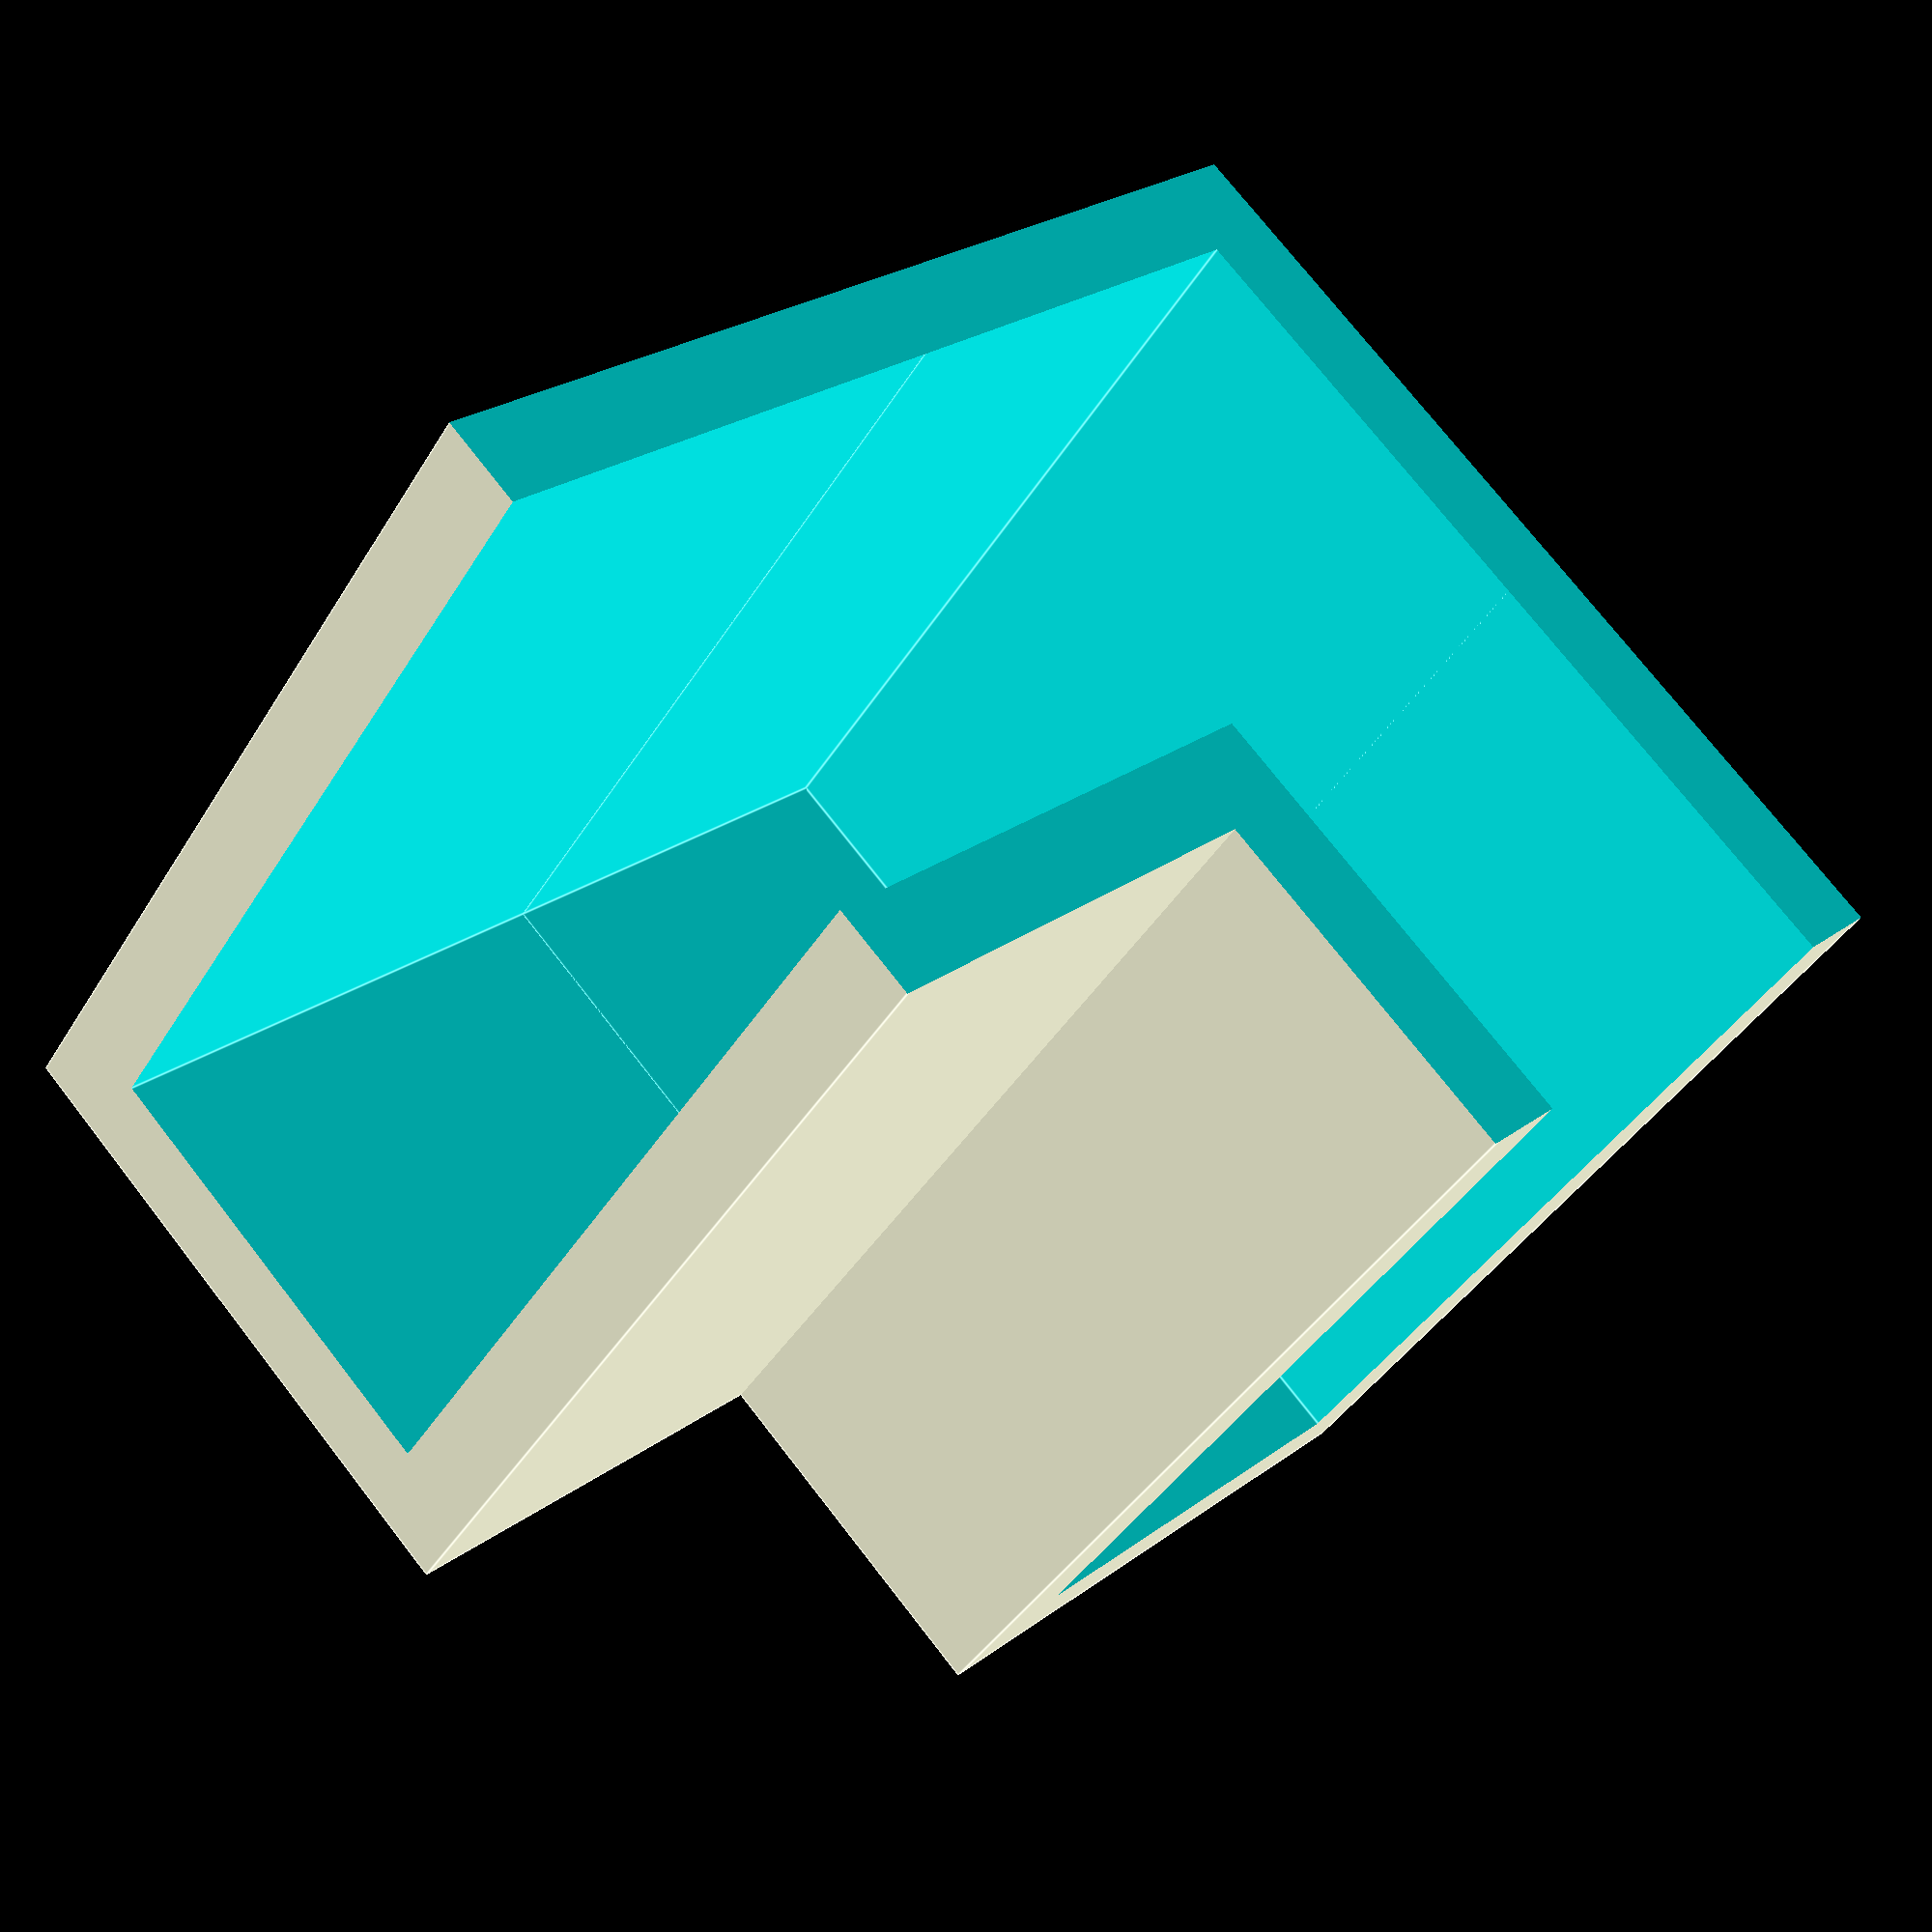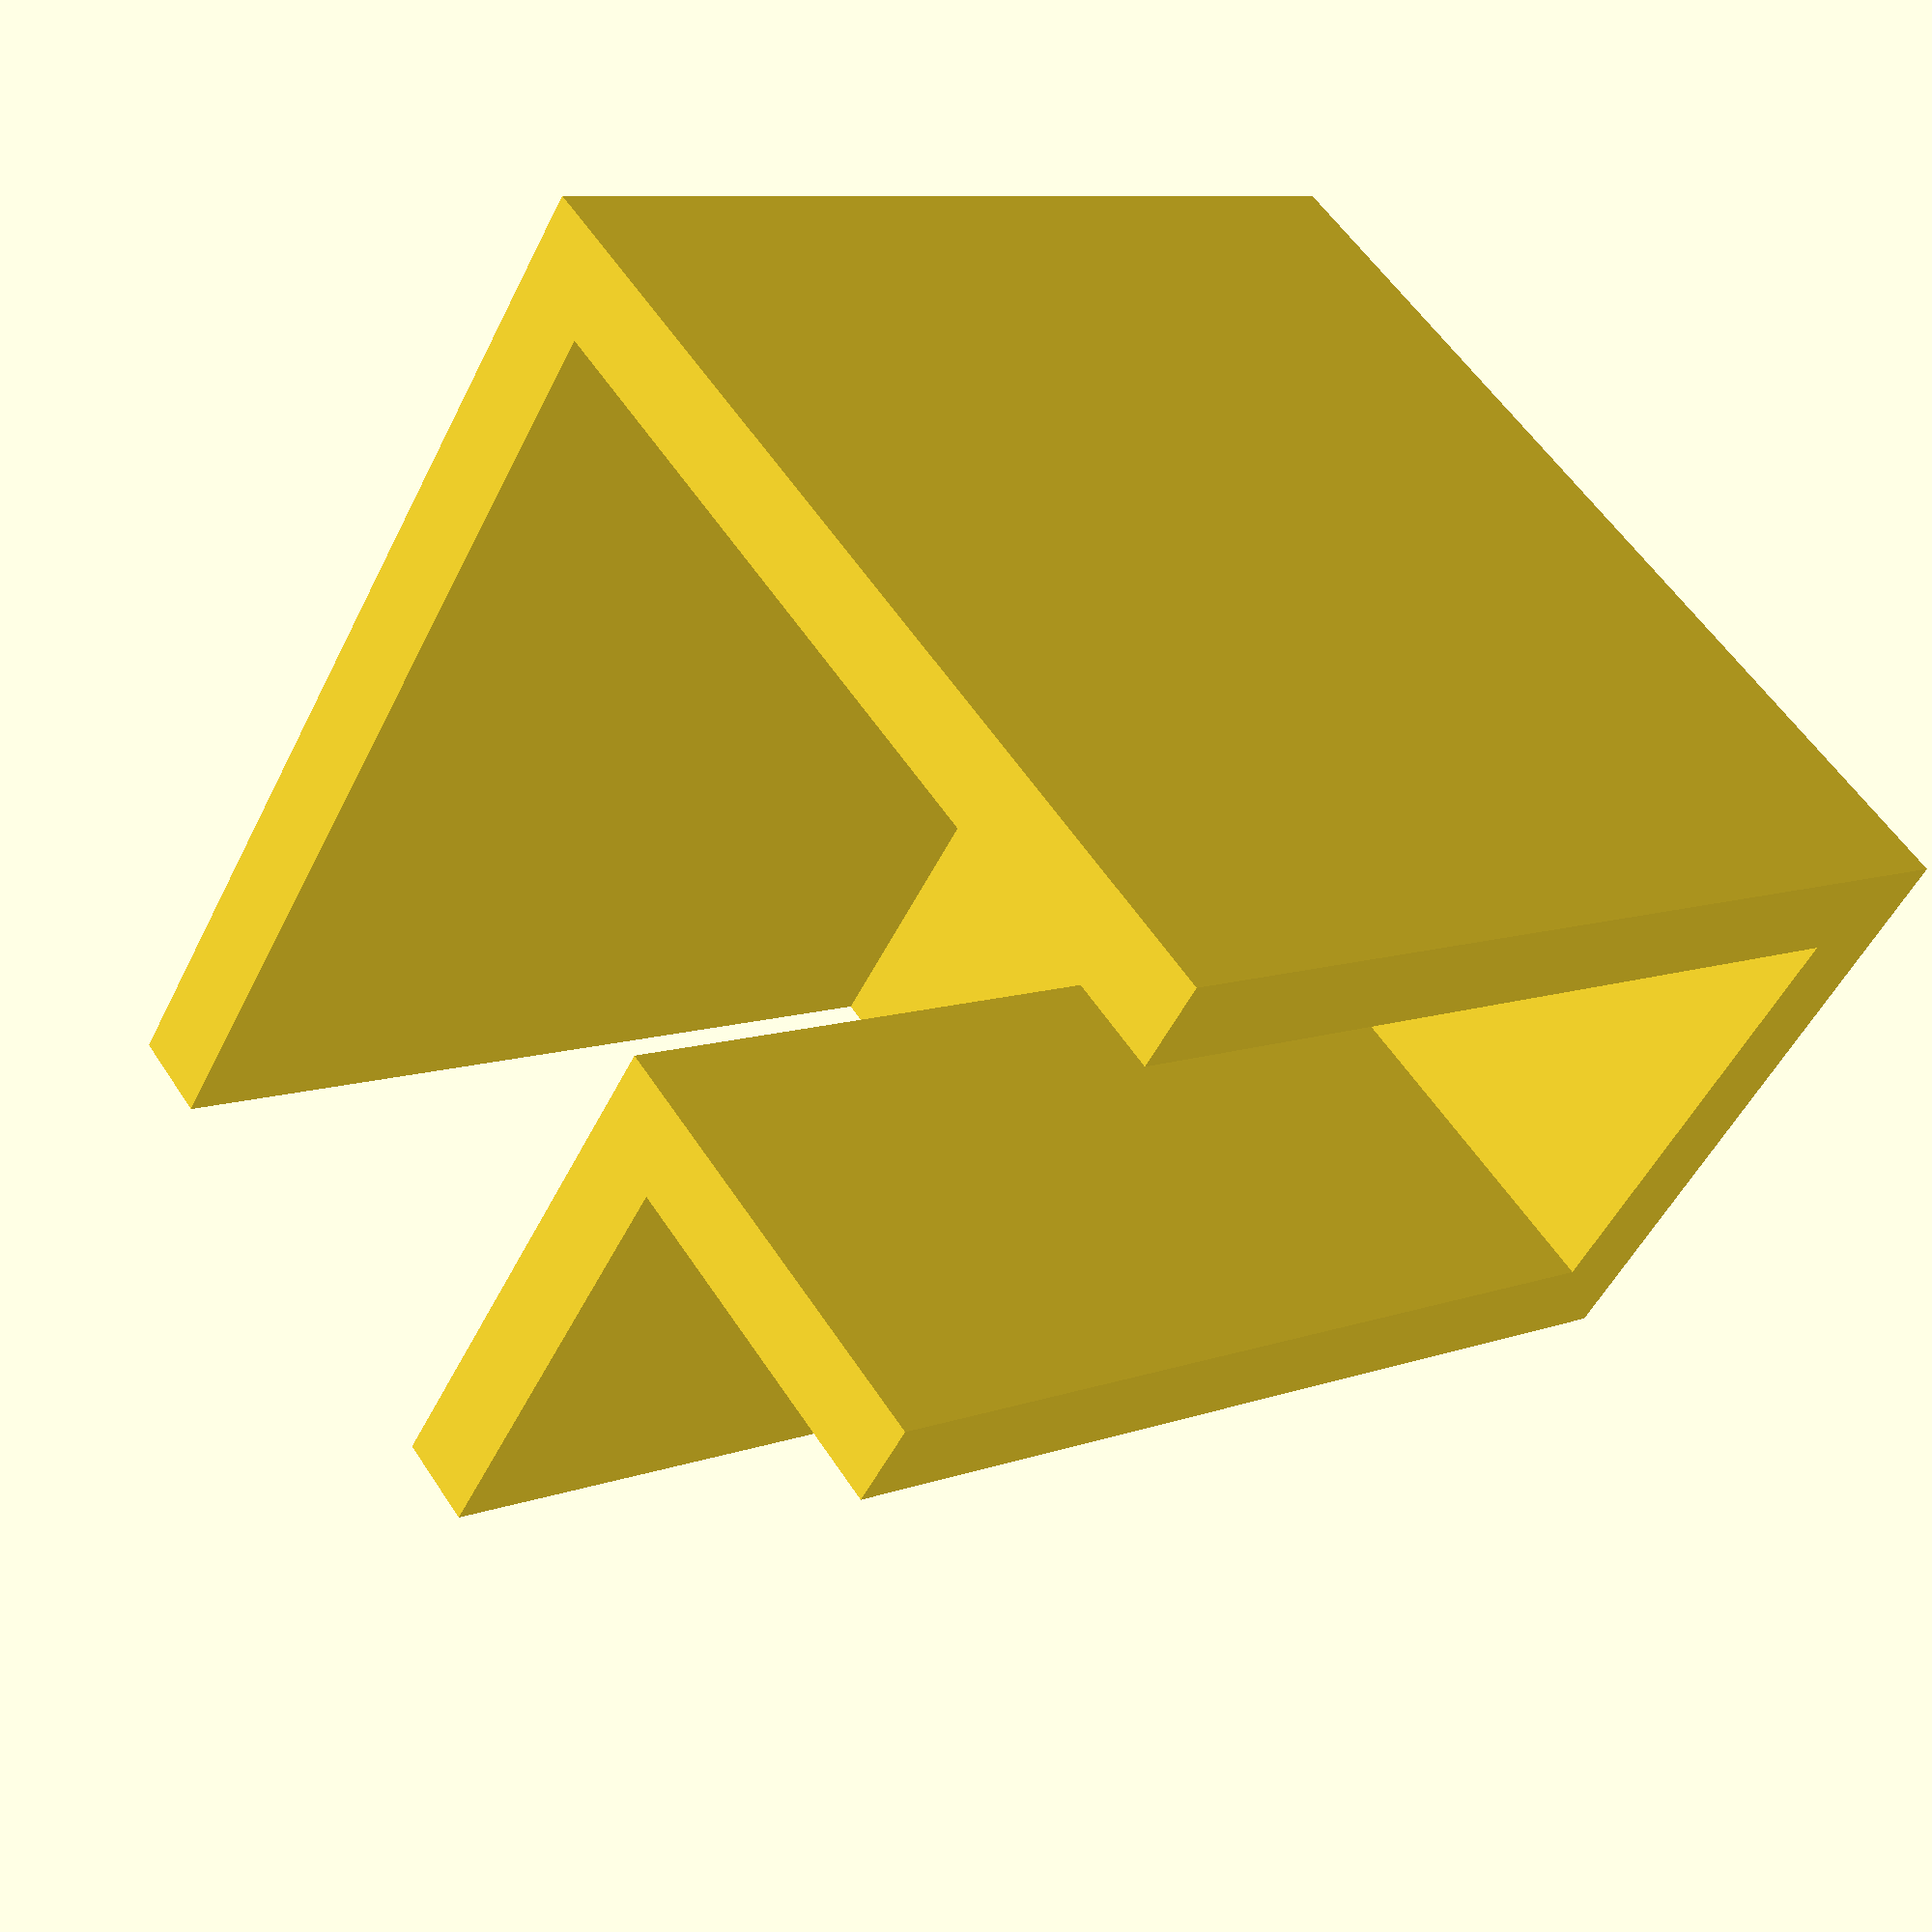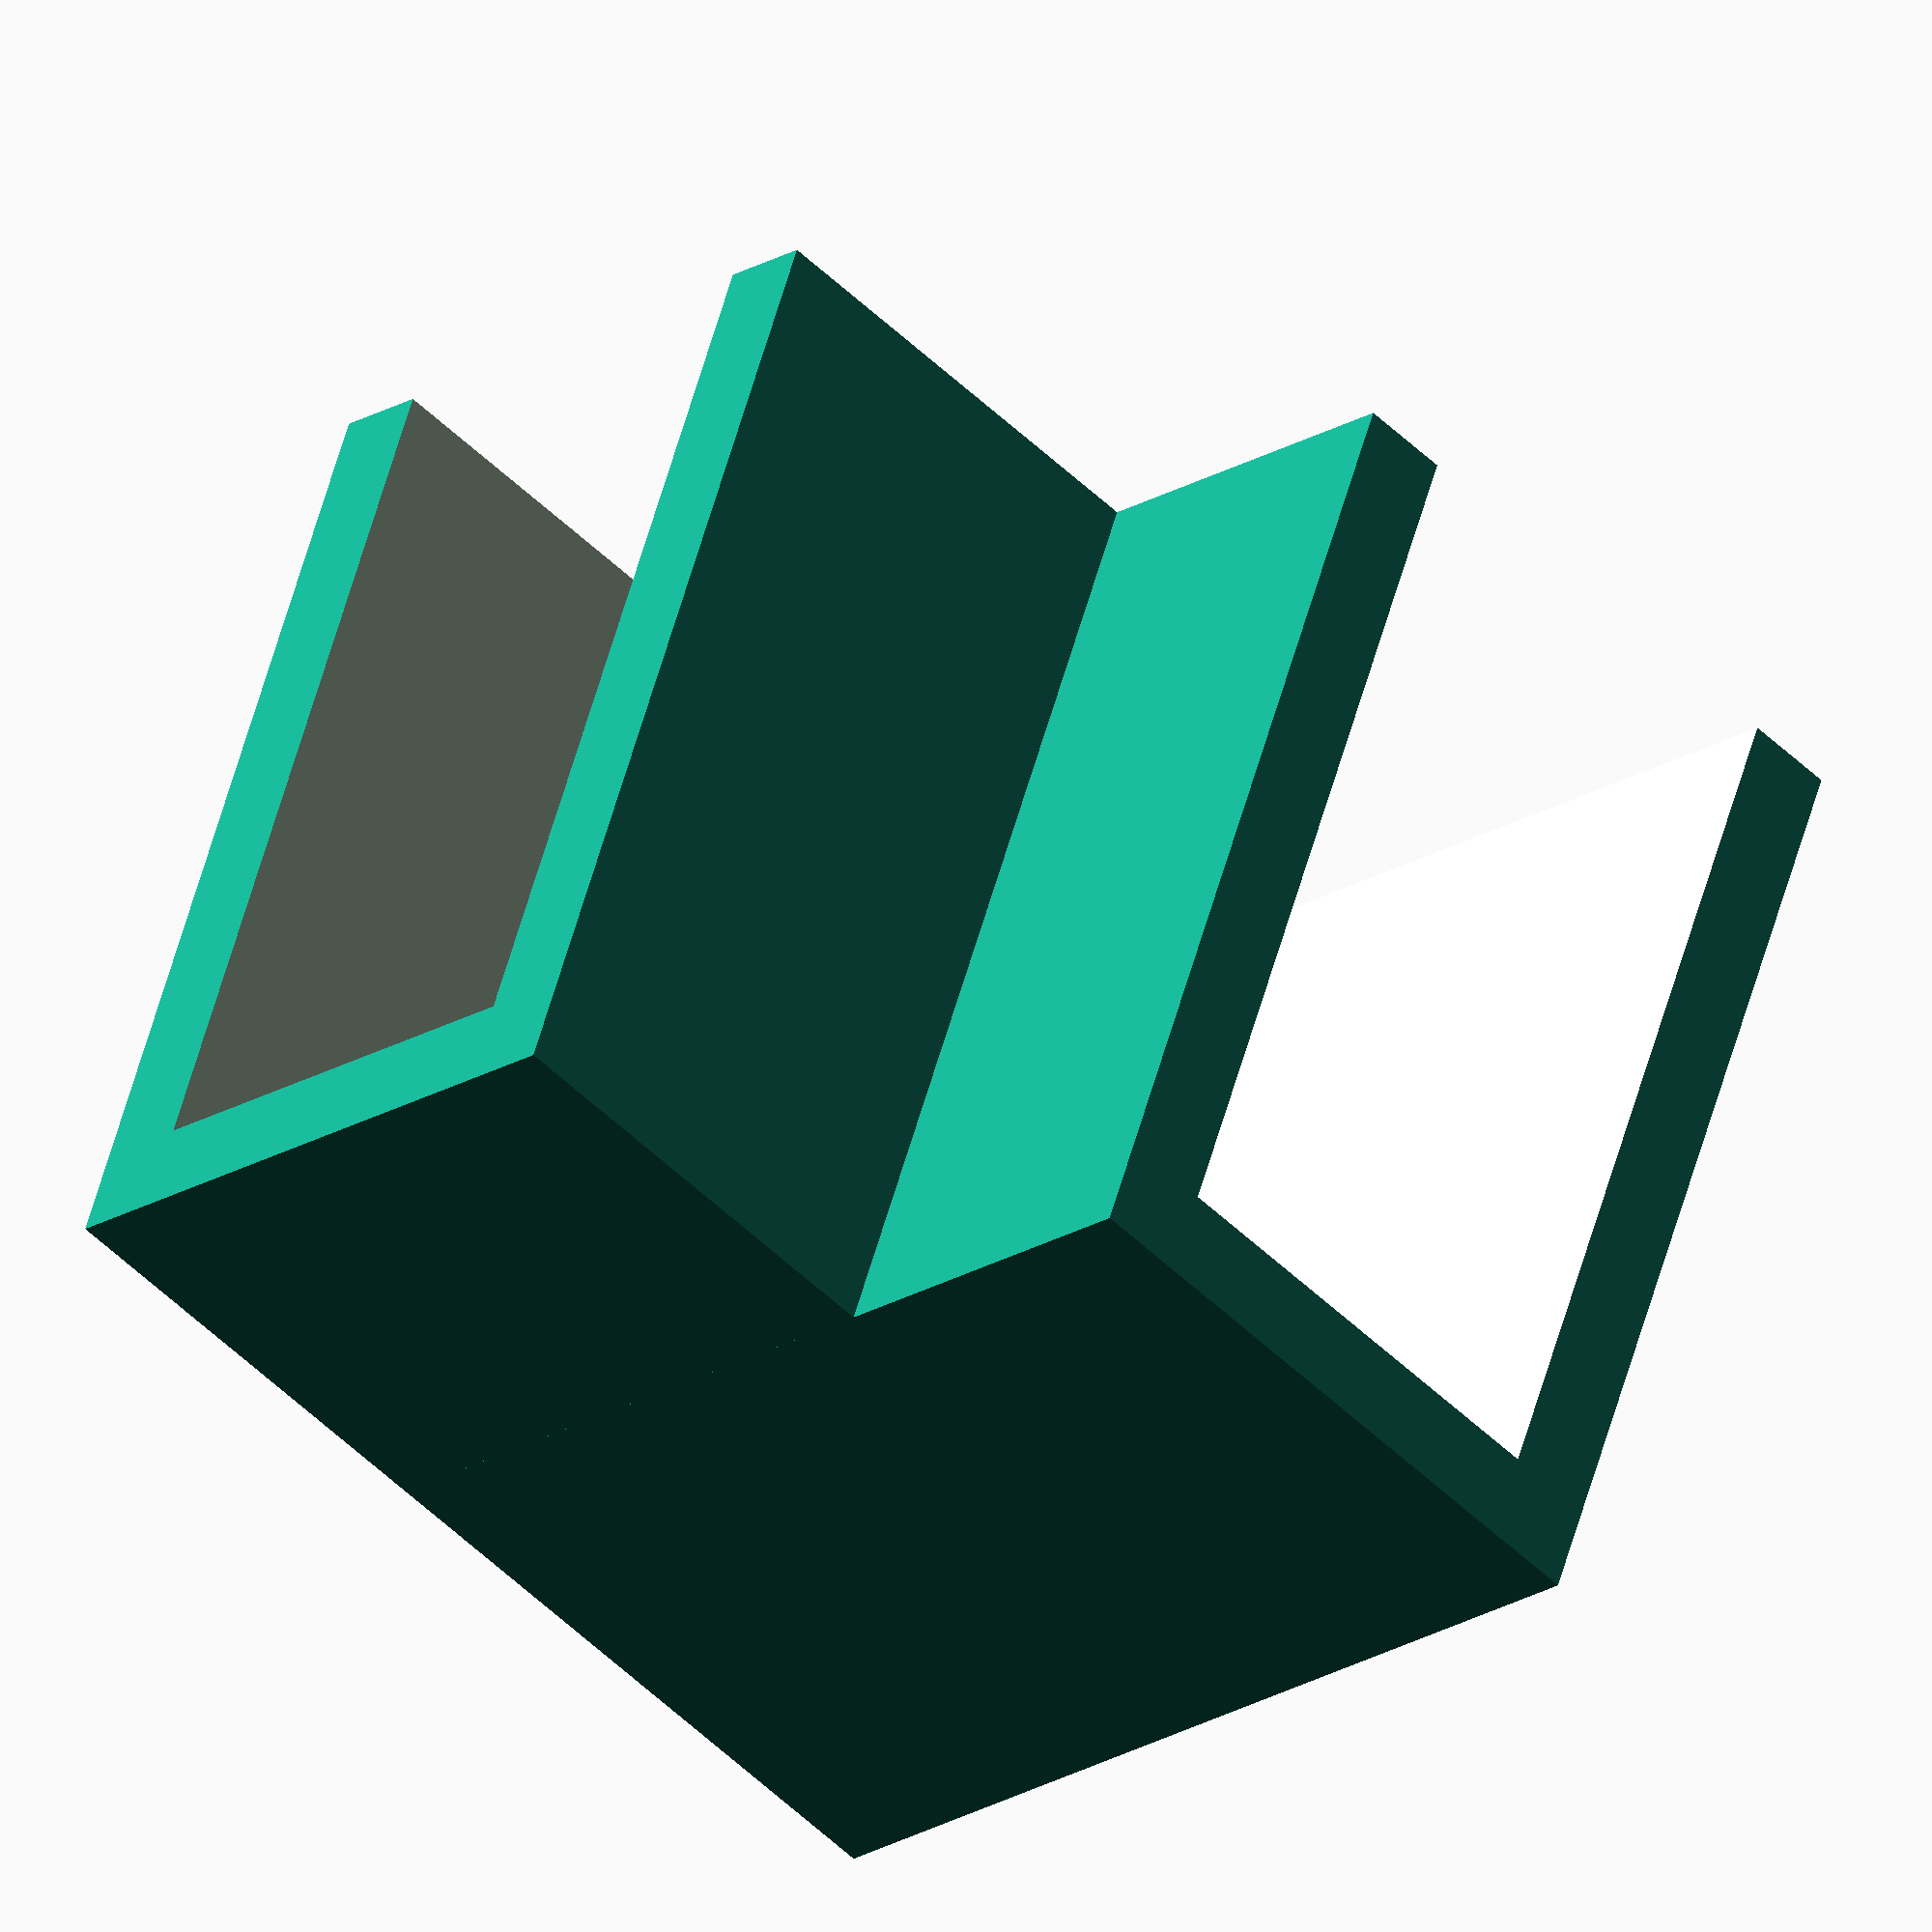
<openscad>
// housing to hold and stabilize two 2.0mm JST-PH connectors that are soldered
// together in a 90 degree angle for an LED strip connection


// Parameters
pipe_width = 10; // Width of the pipe
pipe_height = 5; // Height of the pipe
wall_thickness = 1; // Thickness of the pipe wall
arm_right_length = 12;
arm_up_length = 11
;

// Calculate total width and height including walls
total_width = pipe_width + 2 * wall_thickness;
total_height = pipe_height + 2 * wall_thickness;

// Pipe with rectangular cross-section
difference() {
    union() {
        cube([arm_right_length, total_width, total_height]);
        cube([total_height, total_width, arm_up_length]);
    }

    translate([wall_thickness, wall_thickness, wall_thickness]) {
        cube([arm_right_length+1, pipe_width, pipe_height]);
        cube([pipe_height, pipe_width, arm_up_length+1]);
    }
    
    translate([-.05, -.05, -.05]) {
        cube([arm_right_length+.1, wall_thickness+.1, arm_up_length+.1]);
    }
}

</openscad>
<views>
elev=285.2 azim=216.8 roll=322.1 proj=p view=edges
elev=303.1 azim=121.0 roll=327.1 proj=p view=wireframe
elev=201.3 azim=20.6 roll=223.1 proj=o view=solid
</views>
